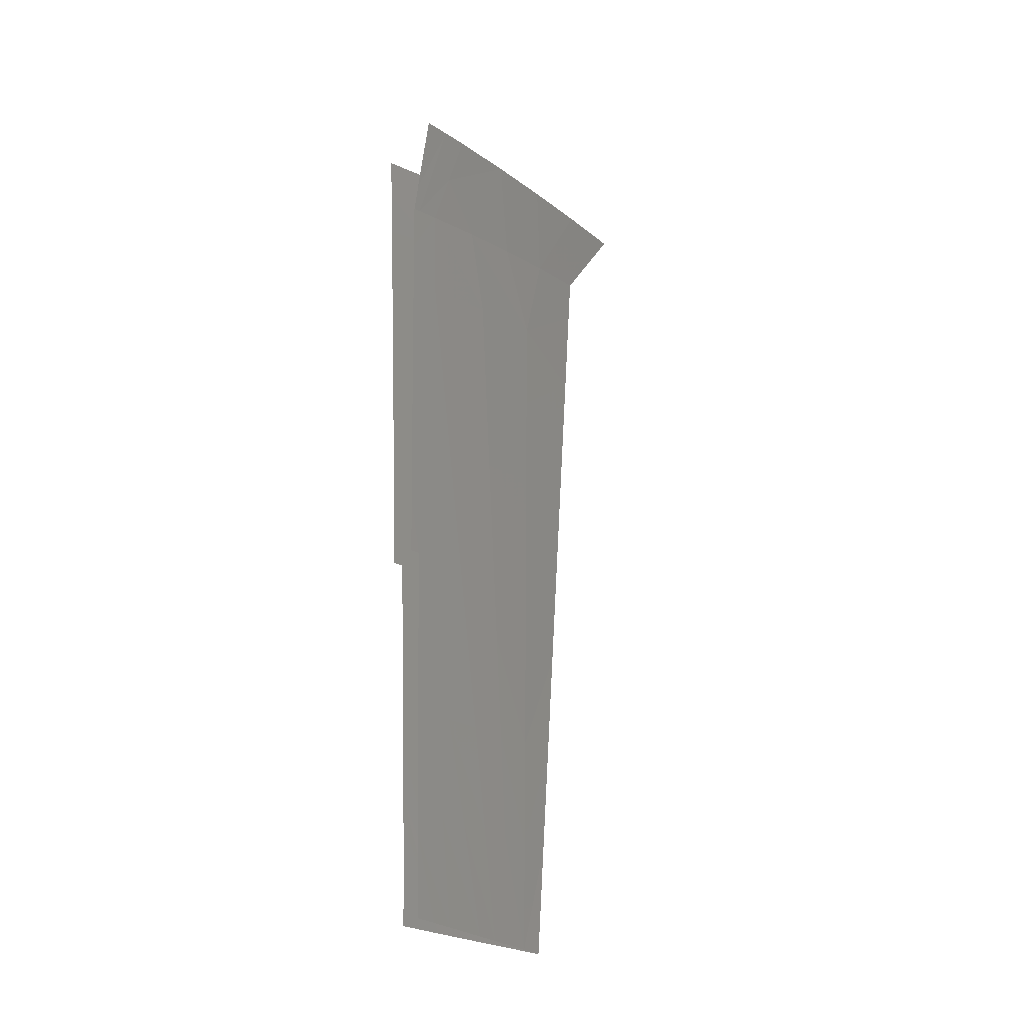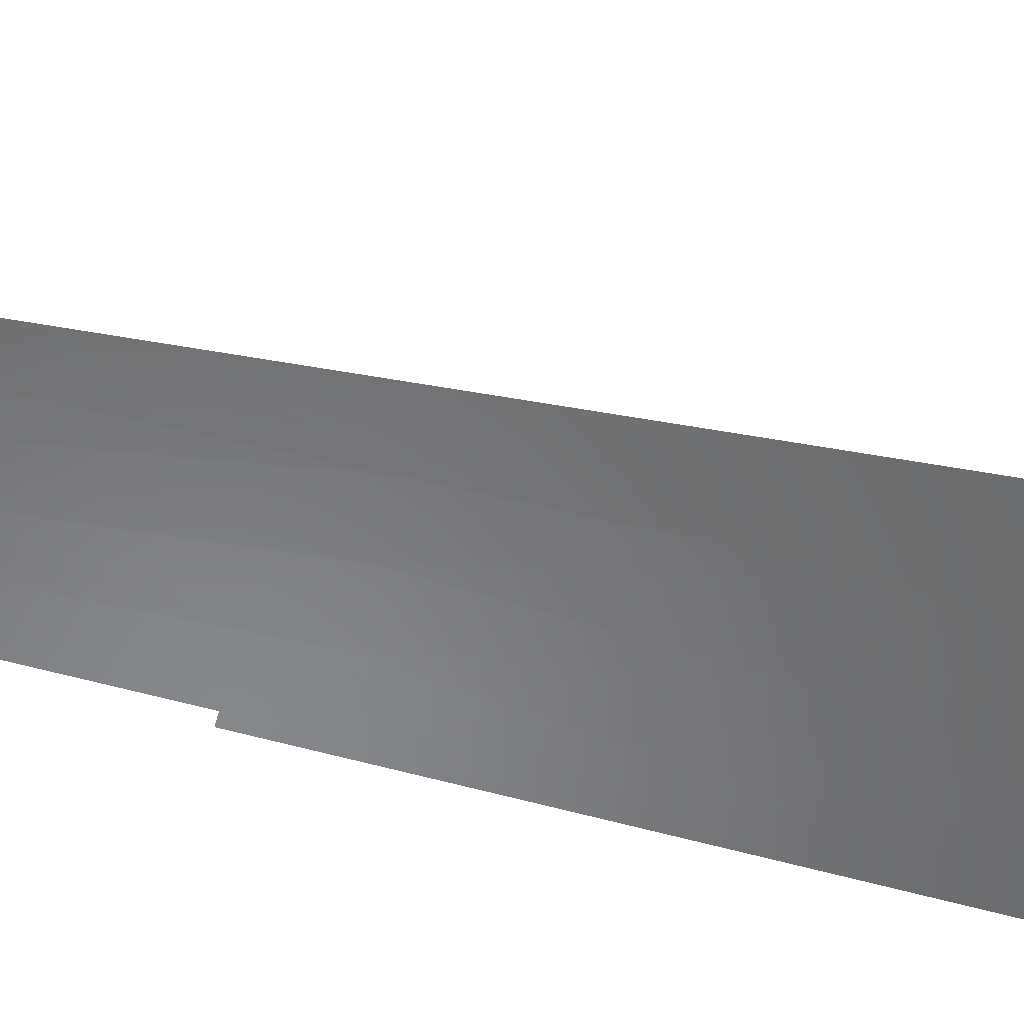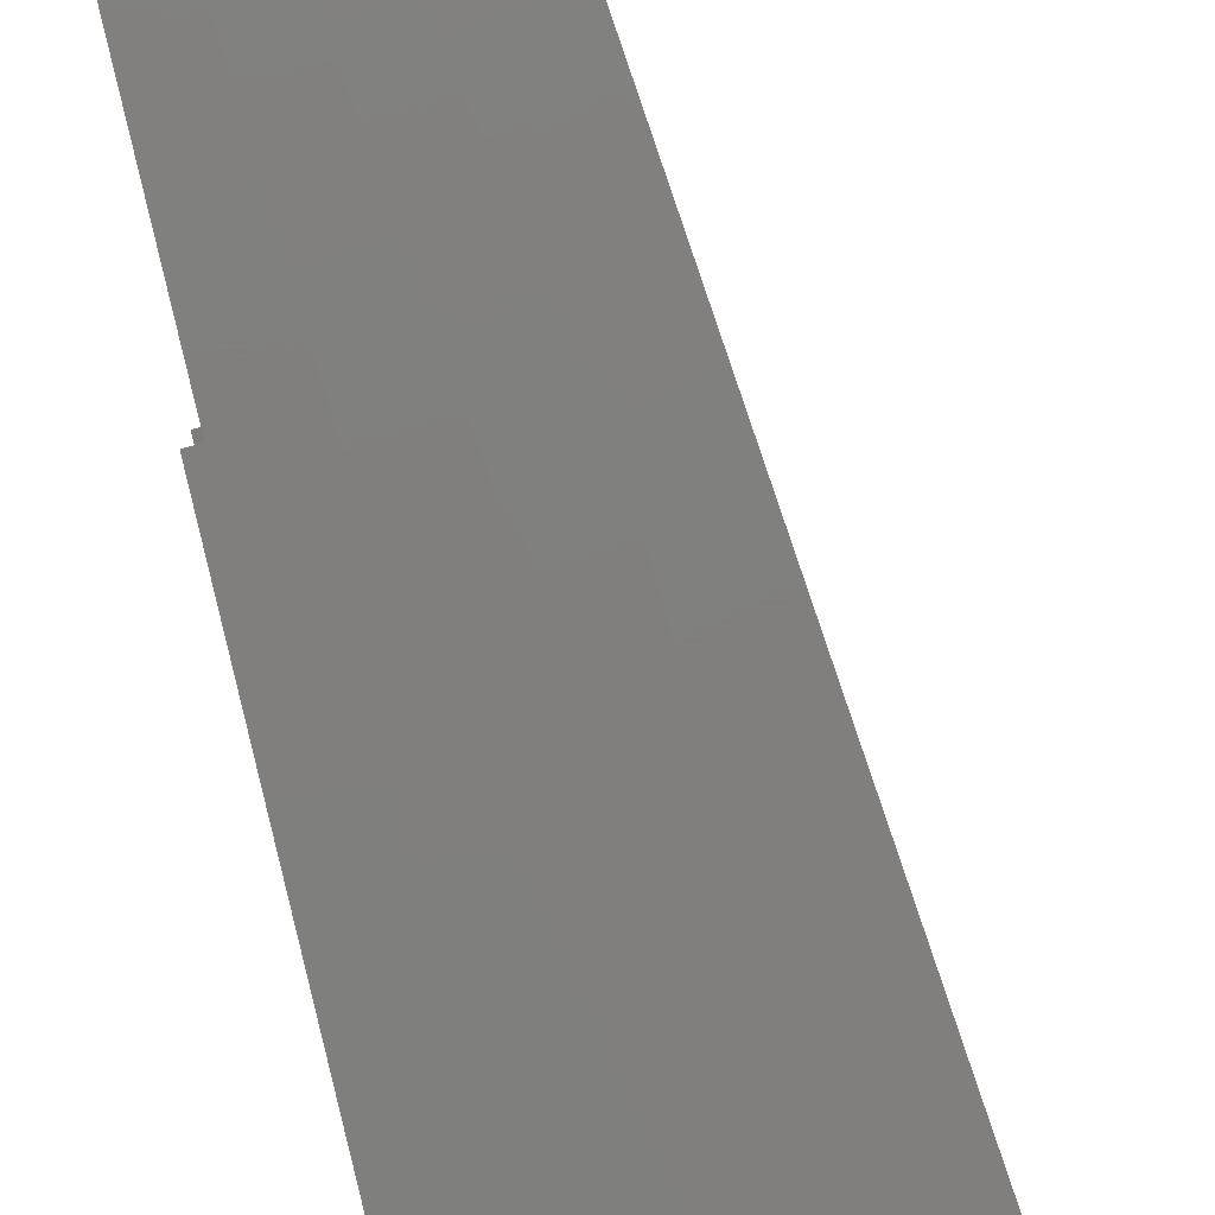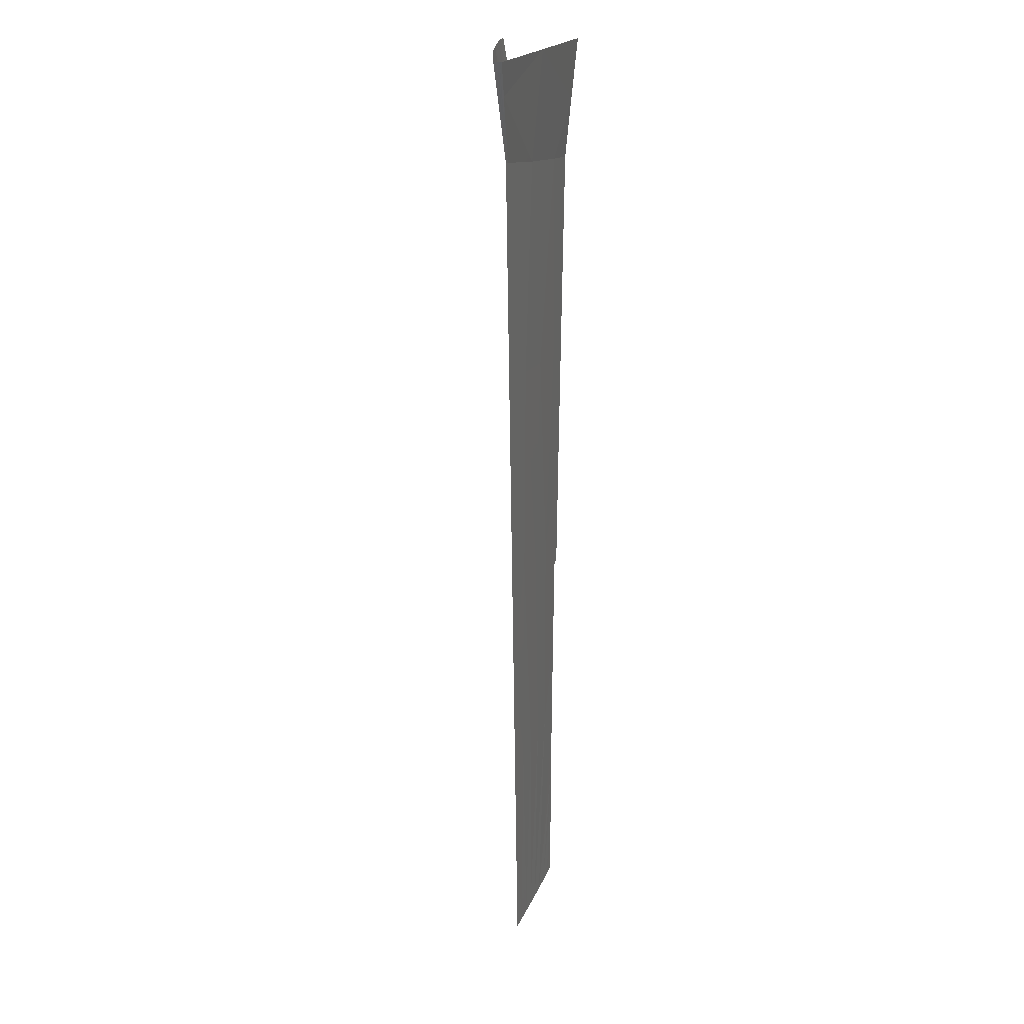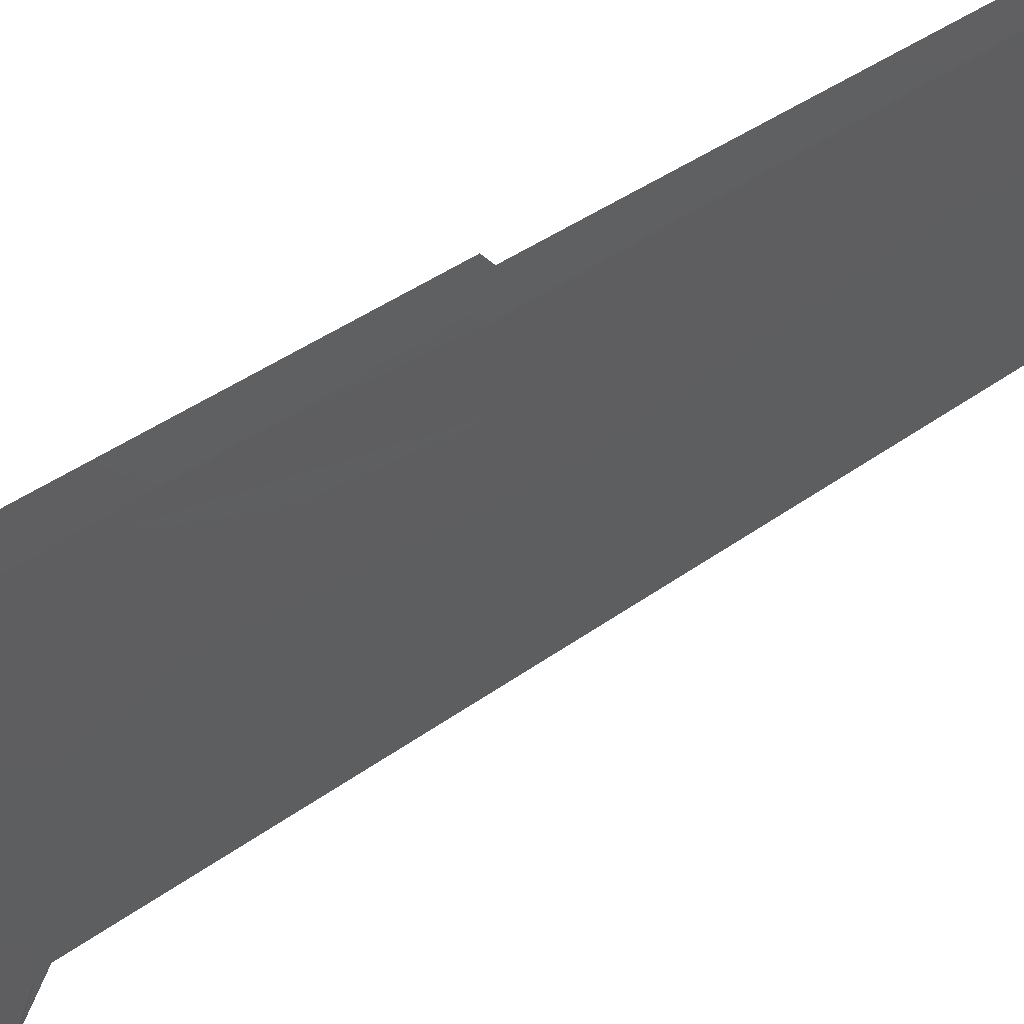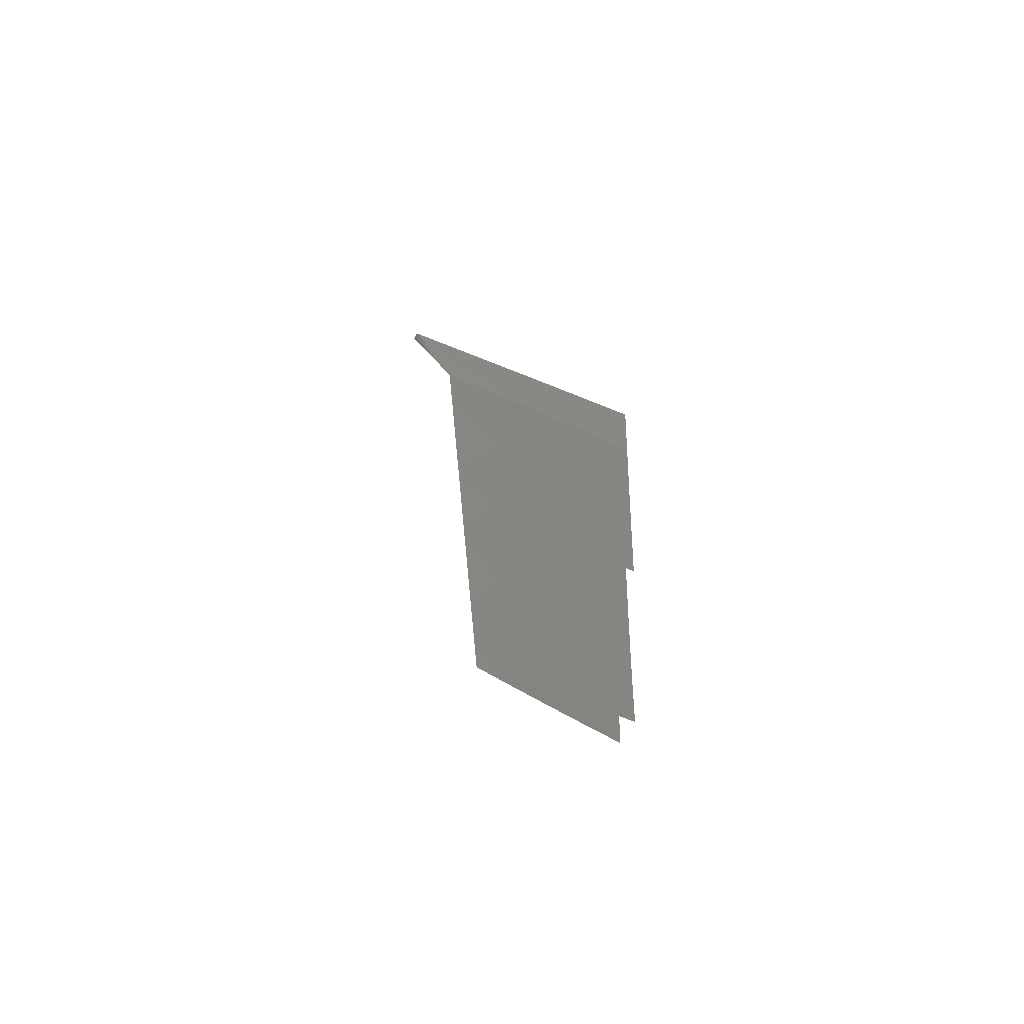
<metadata>
{"format":"stl","ext":"stl","renderer":"f3d","projection":"perspective","resolution":1024,"background":"white","views":[{"elev":-35.5,"azim":-32.9,"up":"+Y"},{"elev":-51.4,"azim":75.2,"up":"+Z"},{"elev":-78.3,"azim":15.3,"up":"+Z"},{"elev":18.8,"azim":102.0,"up":"+Y"},{"elev":-37.6,"azim":-47.0,"up":"+Z"},{"elev":-71.3,"azim":154.7,"up":"+Y"}]}
</metadata>
<code>
# stl→obj: 145 verts, 209 faces
v 1.126e+04 -1062 318.2
v 1.126e+04 -860.9 297.6
v 1.173e+04 -860.9 325.7
v 1.125e+04 -1263 338.2
v 1.143e+04 -1247 344.7
v 1.173e+04 -1216 359.9
v 1.214e+04 -967.9 363.5
v 1.201e+04 -1182 379.6
v 1.208e+04 -1075 371.5
v 1.221e+04 -860.8 355.4
v 1.129e+04 -1260 484.9
v 1.127e+04 -1161 503
v 1.127e+04 -1262 486.2
v 1.136e+04 -1254 480.5
v 1.14e+04 -1057 507.6
v 1.136e+04 -860.8 545.2
v 1.127e+04 -860.8 555.1
v 1.127e+04 -960.9 537.4
v 1.144e+04 -860.8 534.6
v 1.127e+04 -1061 520.1
v 1.212e+04 -1021 374.4
v 1.211e+04 -1021 371
v 1.221e+04 -860.8 361.9
v 1.221e+04 -860.8 368.3
v 1.212e+04 -1020 377.8
v 1.221e+04 -860.8 374.7
v 1.221e+04 -860.8 381.2
v 1.215e+04 -967 381.2
v 1.203e+04 -1179 381.4
v 1.209e+04 -1073 381.3
v 1.202e+04 -860.8 426.2
v 1.187e+04 -1200 417.3
v 1.183e+04 -860.8 466.9
v 1.17e+04 -1219 445.1
v 1.163e+04 -860.8 503
v 1.153e+04 -1237 465.8
v 1.165e+04 -2606 359.5
v 1.16e+04 -1920 355.1
v 1.18e+04 -1901 366.4
v 1.18e+04 -2593 368.8
v 1.17e+04 -3293 364
v 1.18e+04 -3286 371.2
v 1.175e+04 -3978 368.8
v 1.18e+04 -3978 373.9
v 1.15e+04 -2618 352
v 1.14e+04 -1937 346.3
v 1.16e+04 -3299 357.7
v 1.169e+04 -3978 363.9
v 1.163e+04 -3978 359.2
v 1.149e+04 -3304 352.3
v 1.202e+04 -1354 381.2
v 1.201e+04 -1529 381.1
v 1.2e+04 -1704 381
v 1.199e+04 -1879 380.8
v 1.198e+04 -2054 380.7
v 1.197e+04 -2229 380.5
v 1.196e+04 -2404 380.4
v 1.127e+04 -1614 340.3
v 1.195e+04 -2579 380.3
v 1.194e+04 -2753 380.1
v 1.192e+04 -2928 380
v 1.191e+04 -3103 379.8
v 1.19e+04 -3278 379.7
v 1.189e+04 -3453 379.6
v 1.188e+04 -3628 379.4
v 1.187e+04 -3803 379.3
v 1.186e+04 -3978 379.1
v 1.129e+04 -1966 342.1
v 1.131e+04 -2352 343.8
v 1.135e+04 -2735 346.1
v 1.132e+04 -2735 345
v 1.136e+04 -2821 346.4
v 1.137e+04 -3078 346.8
v 1.136e+04 -2907 346.5
v 1.138e+04 -3246 346.9
v 1.158e+04 -3978 354.6
v 1.139e+04 -3491 346.6
v 1.138e+04 -3411 346.8
v 1.138e+04 -3329 346.9
v 1.152e+04 -3978 350.4
v 1.139e+04 -3569 346.4
v 1.139e+04 -3646 346
v 1.147e+04 -3978 346.4
v 1.14e+04 -3857 344.3
v 1.14e+04 -3719 345.5
v 1.141e+04 -3919 343.5
v 1.141e+04 -3889 343.9
v 1.141e+04 -3978 342.7
v 1.149e+04 -3642 416
v 1.153e+04 -3978 407.4
v 1.158e+04 -3978 403.1
v 1.15e+04 -3303 423.4
v 1.157e+04 -3640 411.4
v 1.164e+04 -3978 398.7
v 1.16e+04 -3298 417
v 1.156e+04 -2957 427.7
v 1.143e+04 -2964 435
v 1.165e+04 -3637 405.9
v 1.169e+04 -3978 394.1
v 1.161e+04 -1919 443
v 1.159e+04 -1577 452.1
v 1.137e+04 -1597 470.7
v 1.142e+04 -1936 459.6
v 1.163e+04 -2263 434.2
v 1.146e+04 -2277 448.8
v 1.166e+04 -2606 425.5
v 1.151e+04 -2617 438.3
v 1.168e+04 -2948 416.9
v 1.17e+04 -3292 408.1
v 1.173e+04 -3634 398.9
v 1.175e+04 -3978 389.3
v 1.18e+04 -1900 417.4
v 1.18e+04 -1555 423.1
v 1.18e+04 -2247 412
v 1.18e+04 -2593 406.7
v 1.18e+04 -2938 401.3
v 1.18e+04 -3286 395.9
v 1.18e+04 -3631 390.2
v 1.18e+04 -3978 384.3
v 1.136e+04 -2738 443.8
v 1.132e+04 -2547 450.1
v 1.133e+04 -2738 445
v 1.131e+04 -2356 455.3
v 1.136e+04 -2824 441.5
v 1.137e+04 -2909 439.2
v 1.138e+04 -3079 434.7
v 1.13e+04 -2163 460.5
v 1.133e+04 -1256 482.5
v 1.127e+04 -1439 480.9
v 1.128e+04 -1616 475.7
v 1.129e+04 -1793 470.7
v 1.13e+04 -1970 465.8
v 1.147e+04 -3978 411.3
v 1.141e+04 -3717 419
v 1.141e+04 -3855 416.6
v 1.14e+04 -3681 419.8
v 1.142e+04 -3919 415.7
v 1.142e+04 -3978 415
v 1.141e+04 -3887 416.1
v 1.14e+04 -3643 420.6
v 1.138e+04 -3246 430.4
v 1.139e+04 -3328 428.2
v 1.14e+04 -3567 422.3
v 1.139e+04 -3409 426.2
v 1.139e+04 -3489 424.2
f 1 2 3
f 4 1 5
f 3 5 1
f 5 3 6
f 3 7 6
f 8 6 9
f 7 9 6
f 10 7 3
f 11 12 13
f 14 15 11
f 11 15 16
f 16 12 11
f 16 17 18
f 15 19 16
f 18 20 16
f 20 12 16
f 21 22 23
f 21 23 24
f 25 21 24
f 25 24 26
f 7 10 23
f 22 7 23
f 8 9 22
f 7 22 9
f 21 8 22
f 27 28 25
f 27 25 26
f 29 21 25
f 25 30 29
f 30 25 28
f 8 21 29
f 28 27 31
f 30 28 31
f 29 30 32
f 31 32 30
f 32 31 33
f 32 33 34
f 35 36 34
f 35 34 33
f 15 35 19
f 36 15 14
f 36 35 15
f 37 38 39
f 37 39 40
f 41 37 40
f 41 40 42
f 43 41 42
f 43 42 44
f 45 46 38
f 45 38 37
f 47 45 37
f 47 37 41
f 48 47 41
f 48 41 43
f 49 50 47
f 49 47 48
f 8 29 51
f 6 51 52
f 39 53 54
f 39 54 55
f 53 39 52
f 52 39 6
f 6 39 38
f 6 38 5
f 39 56 57
f 39 57 40
f 39 55 56
f 5 38 46
f 46 58 5
f 6 8 51
f 40 57 59
f 40 59 60
f 42 61 62
f 42 62 63
f 61 40 60
f 64 42 63
f 40 61 42
f 65 42 64
f 44 65 66
f 66 67 44
f 44 42 65
f 46 45 68
f 58 46 68
f 50 45 47
f 68 45 69
f 69 45 70
f 4 5 58
f 69 70 71
f 50 72 70
f 73 74 50
f 72 50 74
f 50 75 73
f 76 75 50
f 45 50 70
f 76 77 78
f 76 78 79
f 49 76 50
f 76 80 81
f 82 81 80
f 76 81 77
f 79 75 76
f 83 84 85
f 80 83 85
f 86 87 83
f 84 83 87
f 83 88 86
f 82 80 85
f 89 90 91
f 92 89 93
f 94 93 89
f 94 89 91
f 95 96 97
f 95 97 92
f 98 95 92
f 98 92 93
f 99 98 93
f 99 93 94
f 100 101 102
f 100 102 103
f 104 100 103
f 104 103 105
f 106 104 105
f 106 105 107
f 108 106 107
f 108 107 96
f 109 108 96
f 109 96 95
f 110 109 95
f 110 95 98
f 111 110 98
f 111 98 99
f 112 113 101
f 112 101 100
f 114 112 100
f 114 100 104
f 115 114 104
f 115 104 106
f 116 115 106
f 116 106 108
f 117 116 108
f 117 108 109
f 118 117 109
f 118 109 110
f 119 118 110
f 119 110 111
f 120 121 122
f 107 123 121
f 107 121 120
f 97 124 125
f 124 97 120
f 120 97 107
f 126 97 125
f 127 123 105
f 128 13 129
f 102 14 129
f 128 129 14
f 130 102 129
f 103 131 132
f 130 131 102
f 103 102 131
f 127 103 132
f 133 134 135
f 136 134 90
f 90 134 133
f 133 137 138
f 137 133 139
f 135 139 133
f 90 140 136
f 92 141 142
f 141 92 126
f 97 126 92
f 89 92 142
f 90 89 140
f 143 140 89
f 89 144 145
f 142 144 89
f 143 89 145
f 127 105 103
f 101 36 14
f 101 14 102
f 113 34 36
f 113 36 101
f 114 56 55
f 114 55 112
f 112 54 53
f 112 53 113
f 113 32 34
f 51 29 32
f 51 113 52
f 113 53 52
f 54 112 55
f 51 32 113
f 57 56 114
f 97 96 107
f 116 60 59
f 116 59 115
f 115 59 57
f 115 57 114
f 117 62 61
f 117 61 116
f 119 66 65
f 119 65 118
f 118 64 63
f 118 63 117
f 116 61 60
f 119 67 66
f 118 65 64
f 117 63 62
f 123 107 105

</code>
